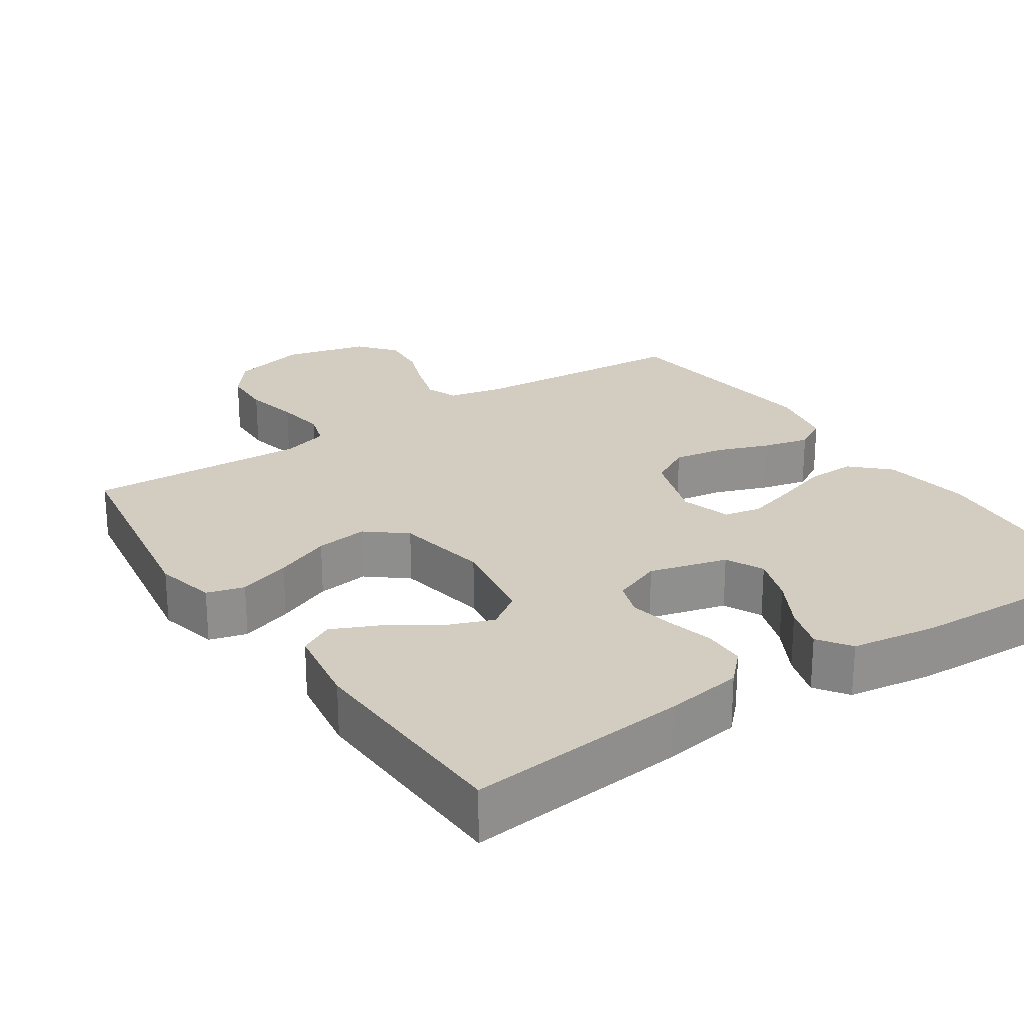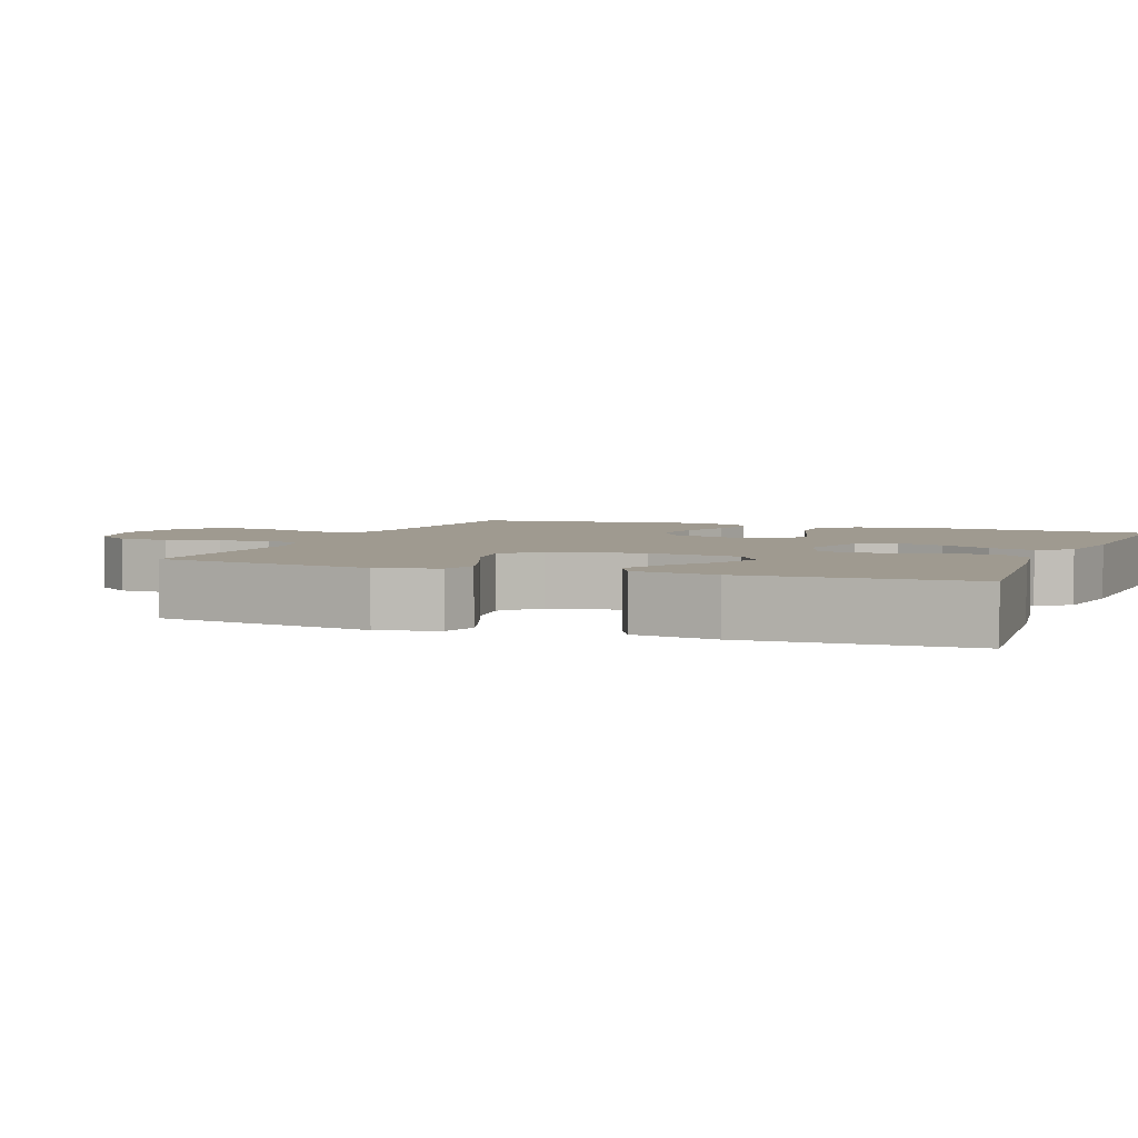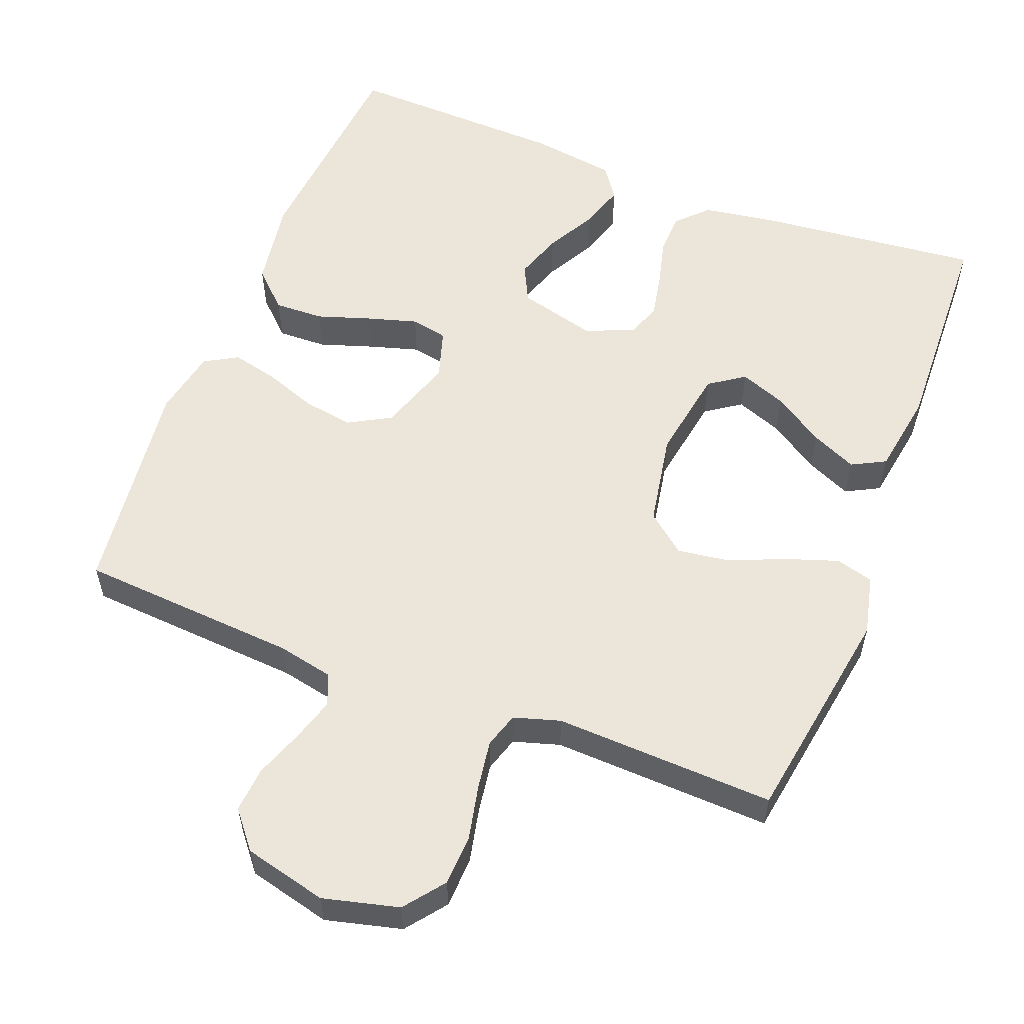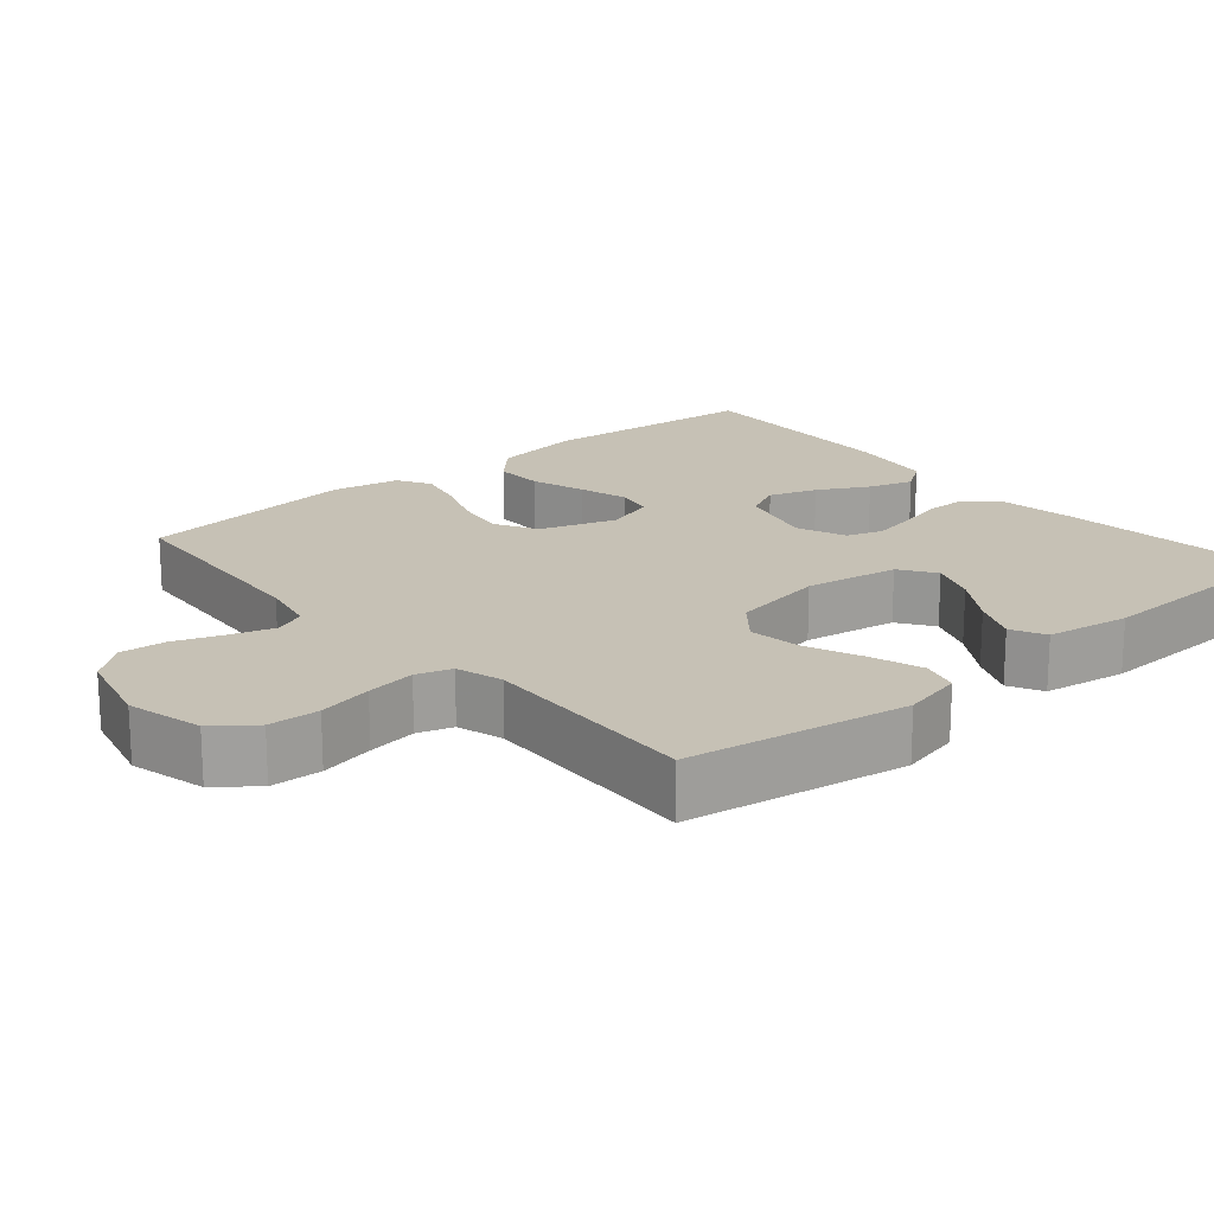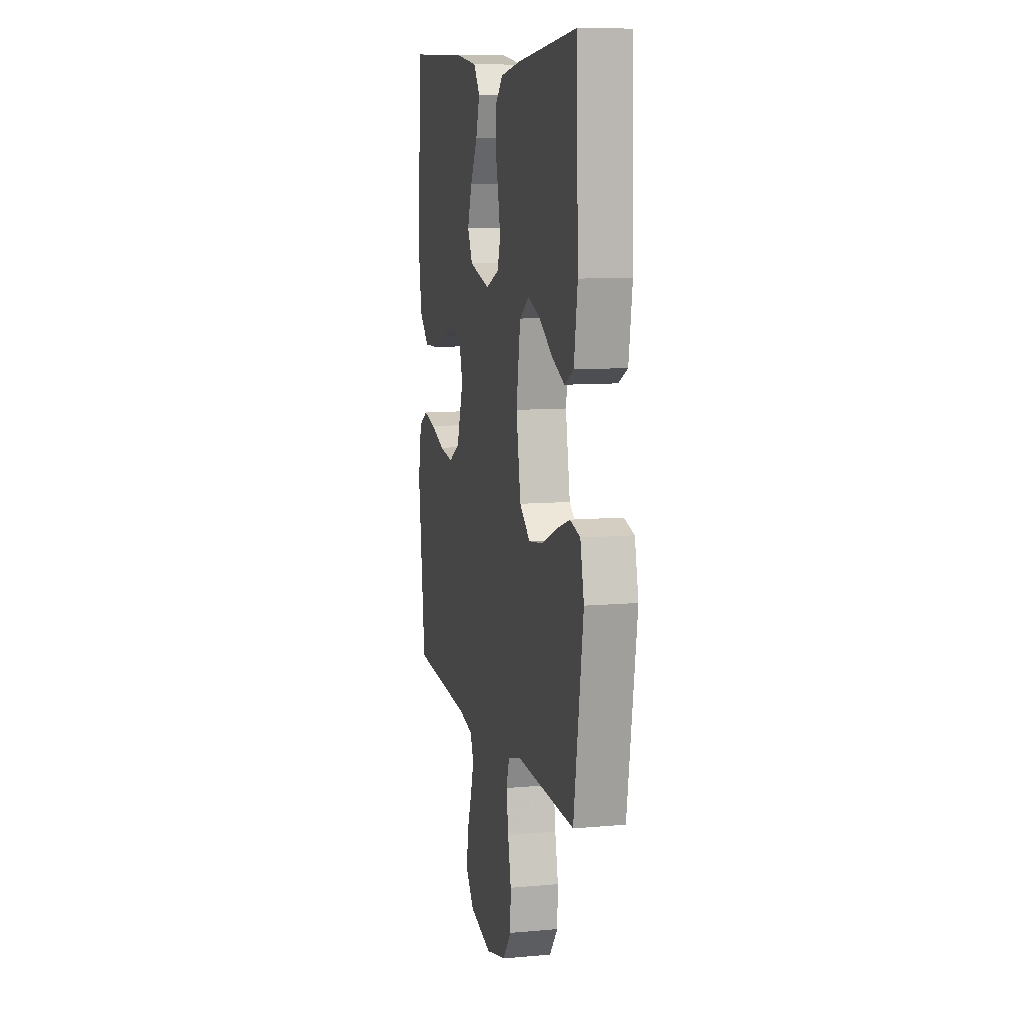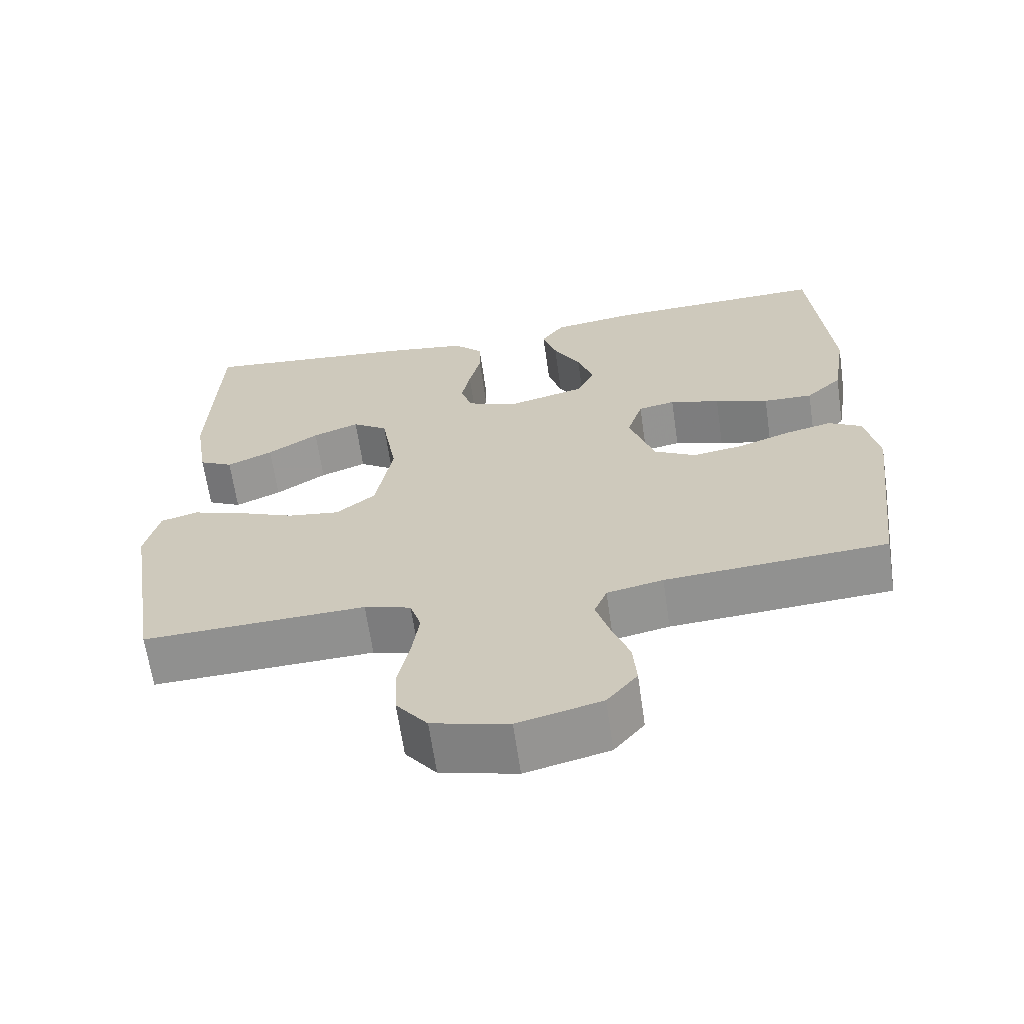
<metadata>
{"format":"obj","ext":"obj","renderer":"f3d","projection":"perspective","resolution":1024,"background":"white","views":[{"elev":24.4,"azim":-33.7,"up":"+Y"},{"elev":3.9,"azim":-68.7,"up":"+Y"},{"elev":56.4,"azim":-158.8,"up":"+Y"},{"elev":18.8,"azim":-130.4,"up":"+Y"},{"elev":9.5,"azim":-103.1,"up":"+Z"},{"elev":-65.0,"azim":8.2,"up":"+Z"}]}
</metadata>
<code>
v -0.5 0.07 -0.5
v -0.548 0.07 -0.2
v -0.529 0.07 -0.118
v -0.478 0.07 -0.104
v -0.407 0.07 -0.128
v -0.331 0.07 -0.16
v -0.26 0.07 -0.17
v -0.207 0.07 -0.127
v -0.184 0.07 0
v -0.205 0.07 0.127
v -0.253 0.07 0.16
v -0.316 0.07 0.136
v -0.385 0.07 0.091
v -0.447 0.07 0.063
v -0.493 0.07 0.087
v -0.511 0.07 0.2
v -0.5 0.07 0.5
v -0.2 0.07 0.469
v -0.096 0.07 0.453
v -0.056 0.07 0.412
v -0.055 0.07 0.355
v -0.071 0.07 0.292
v -0.083 0.07 0.231
v -0.067 0.07 0.183
v 0 0.07 0.156
v 0.106 0.07 0.184
v 0.131 0.07 0.235
v 0.109 0.07 0.3
v 0.072 0.07 0.368
v 0.053 0.07 0.429
v 0.084 0.07 0.473
v 0.2 0.07 0.49
v 0.5 0.07 0.5
v 0.526 0.07 0.2
v 0.507 0.07 0.079
v 0.458 0.07 0.032
v 0.391 0.07 0.034
v 0.318 0.07 0.058
v 0.25 0.07 0.078
v 0.2 0.07 0.068
v 0.179 0.07 0
v 0.213 0.07 -0.102
v 0.27 0.07 -0.134
v 0.339 0.07 -0.123
v 0.41 0.07 -0.097
v 0.473 0.07 -0.082
v 0.518 0.07 -0.108
v 0.536 0.07 -0.2
v 0.5 0.07 -0.5
v 0.2 0.07 -0.521
v 0.124 0.07 -0.537
v 0.107 0.07 -0.58
v 0.125 0.07 -0.639
v 0.149 0.07 -0.705
v 0.154 0.07 -0.767
v 0.113 0.07 -0.817
v 0 0.07 -0.845
v -0.103 0.07 -0.819
v -0.145 0.07 -0.765
v -0.148 0.07 -0.696
v -0.132 0.07 -0.622
v -0.122 0.07 -0.555
v -0.137 0.07 -0.507
v -0.2 0.07 -0.488
v -0.5 0 -0.5
v -0.548 0 -0.2
v -0.529 0 -0.118
v -0.478 0 -0.104
v -0.407 0 -0.128
v -0.331 0 -0.16
v -0.26 0 -0.17
v -0.207 0 -0.127
v -0.184 0 0
v -0.205 0 0.127
v -0.253 0 0.16
v -0.316 0 0.136
v -0.385 0 0.091
v -0.447 0 0.063
v -0.493 0 0.087
v -0.511 0 0.2
v -0.5 0 0.5
v -0.2 0 0.469
v -0.096 0 0.453
v -0.056 0 0.412
v -0.055 0 0.355
v -0.071 0 0.292
v -0.083 0 0.231
v -0.067 0 0.183
v 0 0 0.156
v 0.106 0 0.184
v 0.131 0 0.235
v 0.109 0 0.3
v 0.072 0 0.368
v 0.053 0 0.429
v 0.084 0 0.473
v 0.2 0 0.49
v 0.5 0 0.5
v 0.526 0 0.2
v 0.507 0 0.079
v 0.458 0 0.032
v 0.391 0 0.034
v 0.318 0 0.058
v 0.25 0 0.078
v 0.2 0 0.068
v 0.179 0 0
v 0.213 0 -0.102
v 0.27 0 -0.134
v 0.339 0 -0.123
v 0.41 0 -0.097
v 0.473 0 -0.082
v 0.518 0 -0.108
v 0.536 0 -0.2
v 0.5 0 -0.5
v 0.2 0 -0.521
v 0.124 0 -0.537
v 0.107 0 -0.58
v 0.125 0 -0.639
v 0.149 0 -0.705
v 0.154 0 -0.767
v 0.113 0 -0.817
v 0 0 -0.845
v -0.103 0 -0.819
v -0.145 0 -0.765
v -0.148 0 -0.696
v -0.132 0 -0.622
v -0.122 0 -0.555
v -0.137 0 -0.507
v -0.2 0 -0.488
f 58 59 60 61
f 58 61 62
f 57 58 62
f 56 57 62 63
f 53 54 55 56
f 52 53 56 63
f 47 48 49 50
f 47 50 51
f 44 45 46 47
f 43 44 47 51
f 42 43 51 52
f 35 36 37 38
f 35 38 39
f 34 35 39
f 33 34 39 40
f 31 32 33 40
f 28 29 30 31
f 27 28 31 40
f 19 20 21 22
f 19 22 23
f 18 19 23
f 17 18 23 24
f 12 13 14 15
f 11 12 15 16
f 3 4 5 6
f 1 2 3 6
f 64 1 6 7
f 63 64 7 8
f 41 42 52 63
f 41 63 8 9
f 26 27 40 41
f 25 26 41 9
f 24 25 9 10
f 11 16 17 24
f 10 11 24
f 125 124 123 122
f 126 125 122
f 126 122 121
f 127 126 121 120
f 120 119 118 117
f 127 120 117 116
f 114 113 112 111
f 115 114 111
f 111 110 109 108
f 115 111 108 107
f 116 115 107 106
f 102 101 100 99
f 103 102 99
f 103 99 98
f 104 103 98 97
f 104 97 96 95
f 95 94 93 92
f 104 95 92 91
f 86 85 84 83
f 87 86 83
f 87 83 82
f 88 87 82 81
f 79 78 77 76
f 80 79 76 75
f 70 69 68 67
f 70 67 66 65
f 71 70 65 128
f 72 71 128 127
f 127 116 106 105
f 73 72 127 105
f 105 104 91 90
f 73 105 90 89
f 74 73 89 88
f 88 81 80 75
f 88 75 74
f 1 65 66 2
f 2 66 67 3
f 3 67 68 4
f 4 68 69 5
f 5 69 70 6
f 6 70 71 7
f 7 71 72 8
f 8 72 73 9
f 9 73 74 10
f 10 74 75 11
f 11 75 76 12
f 12 76 77 13
f 13 77 78 14
f 14 78 79 15
f 15 79 80 16
f 16 80 81 17
f 17 81 82 18
f 18 82 83 19
f 19 83 84 20
f 20 84 85 21
f 21 85 86 22
f 22 86 87 23
f 23 87 88 24
f 24 88 89 25
f 25 89 90 26
f 26 90 91 27
f 27 91 92 28
f 28 92 93 29
f 29 93 94 30
f 30 94 95 31
f 31 95 96 32
f 32 96 97 33
f 33 97 98 34
f 34 98 99 35
f 35 99 100 36
f 36 100 101 37
f 37 101 102 38
f 38 102 103 39
f 39 103 104 40
f 40 104 105 41
f 41 105 106 42
f 42 106 107 43
f 43 107 108 44
f 44 108 109 45
f 45 109 110 46
f 46 110 111 47
f 47 111 112 48
f 48 112 113 49
f 49 113 114 50
f 50 114 115 51
f 51 115 116 52
f 52 116 117 53
f 53 117 118 54
f 54 118 119 55
f 55 119 120 56
f 56 120 121 57
f 57 121 122 58
f 58 122 123 59
f 59 123 124 60
f 60 124 125 61
f 61 125 126 62
f 62 126 127 63
f 63 127 128 64
f 64 128 65 1

</code>
